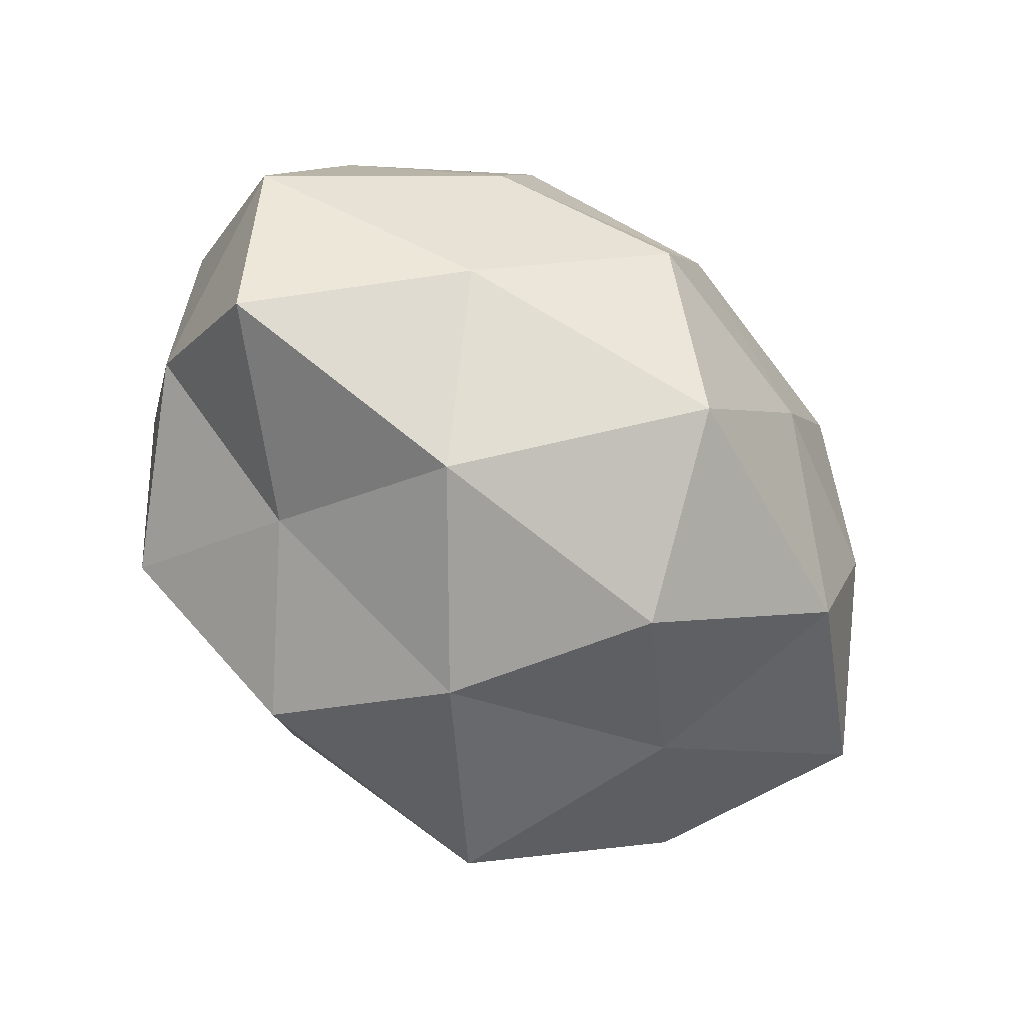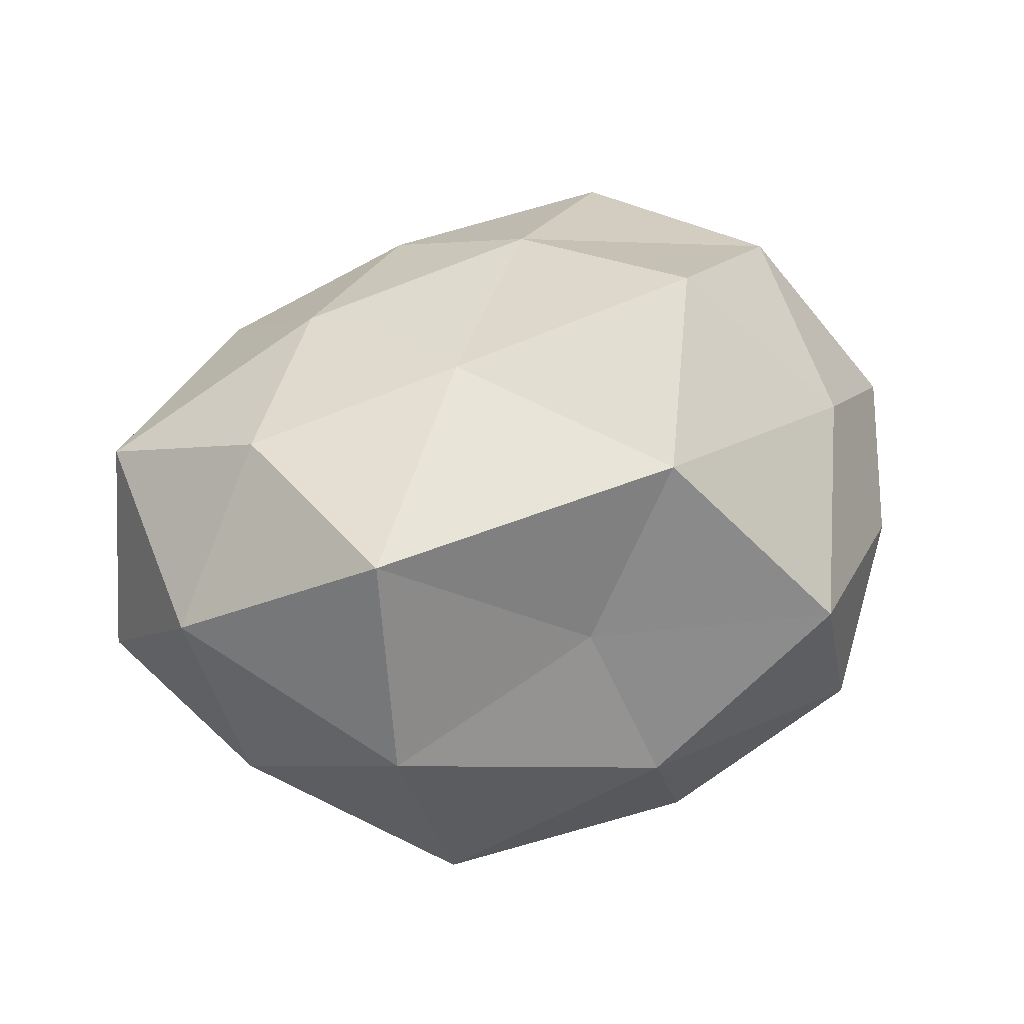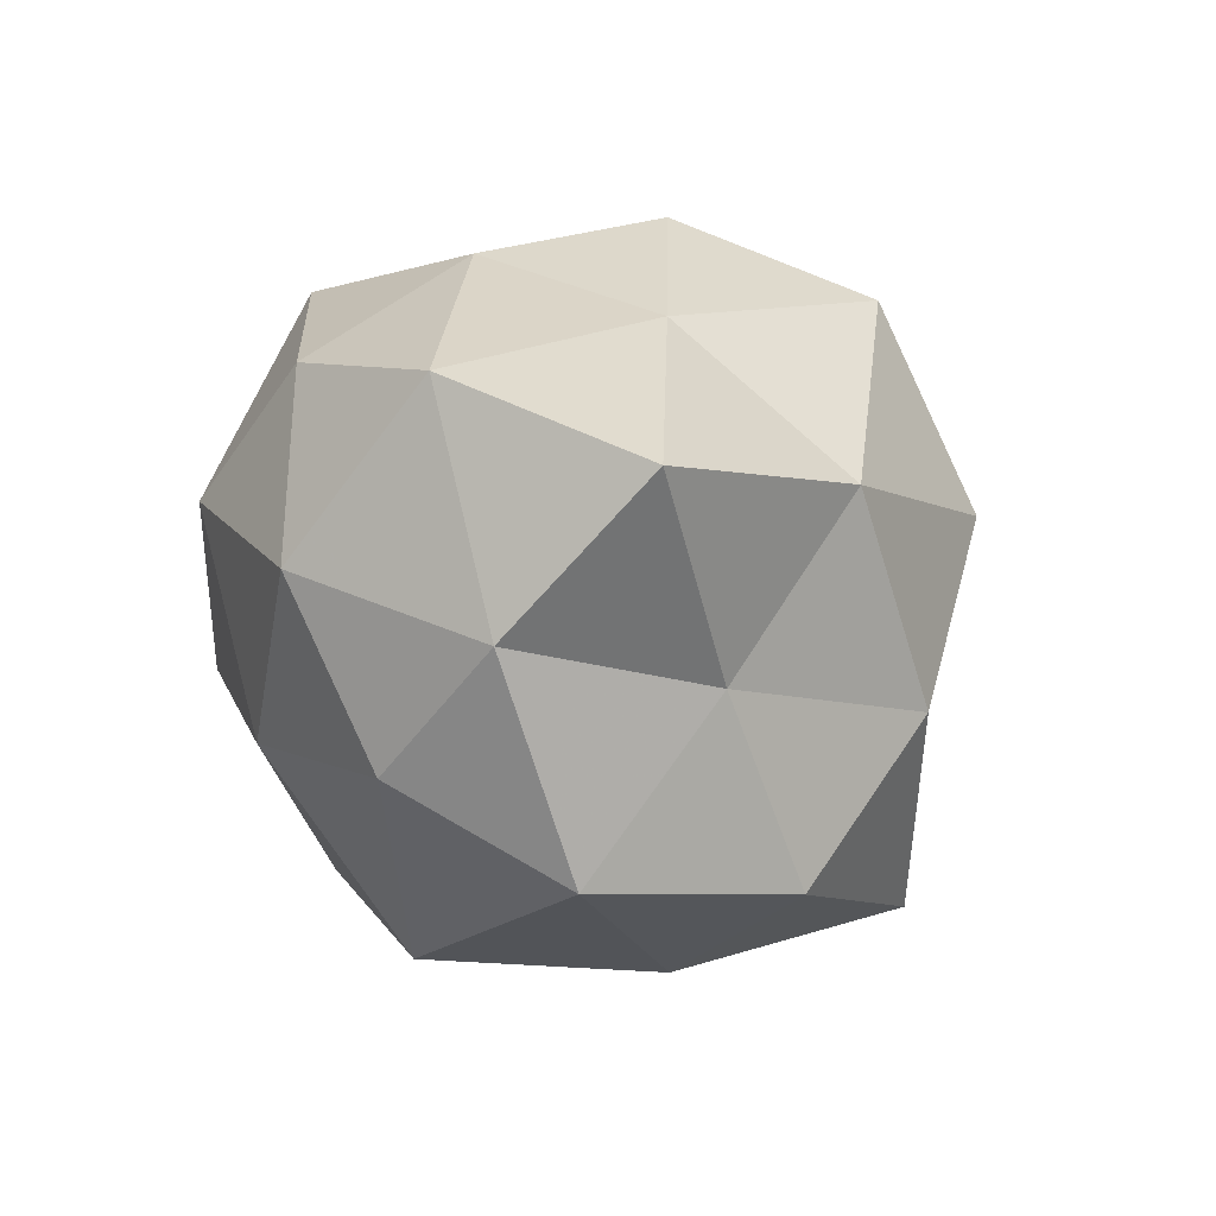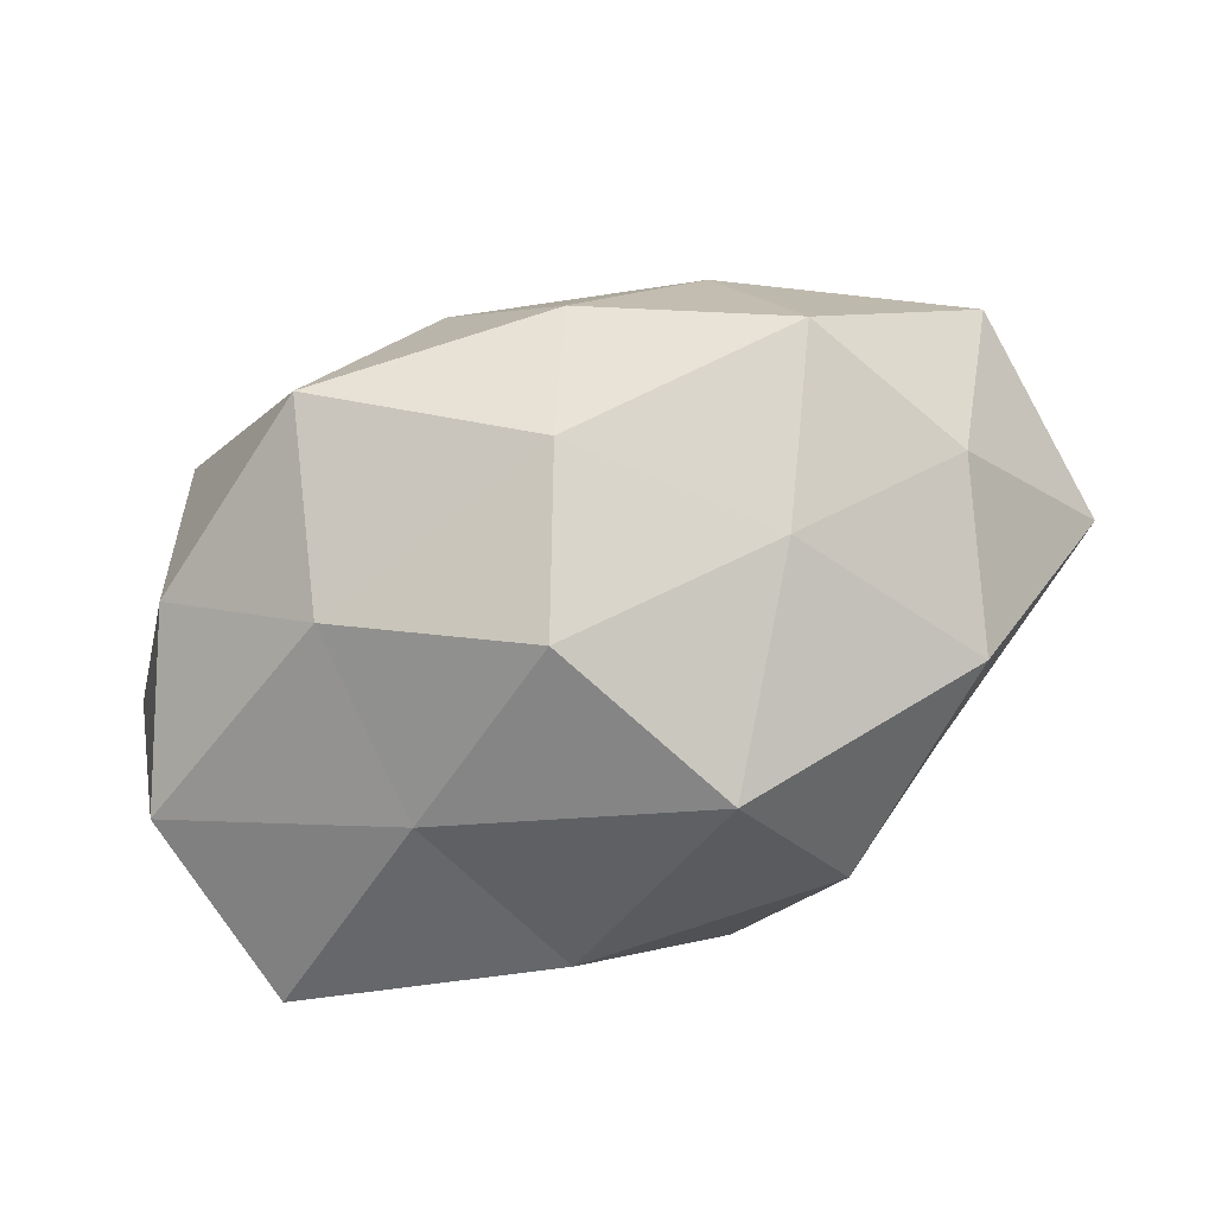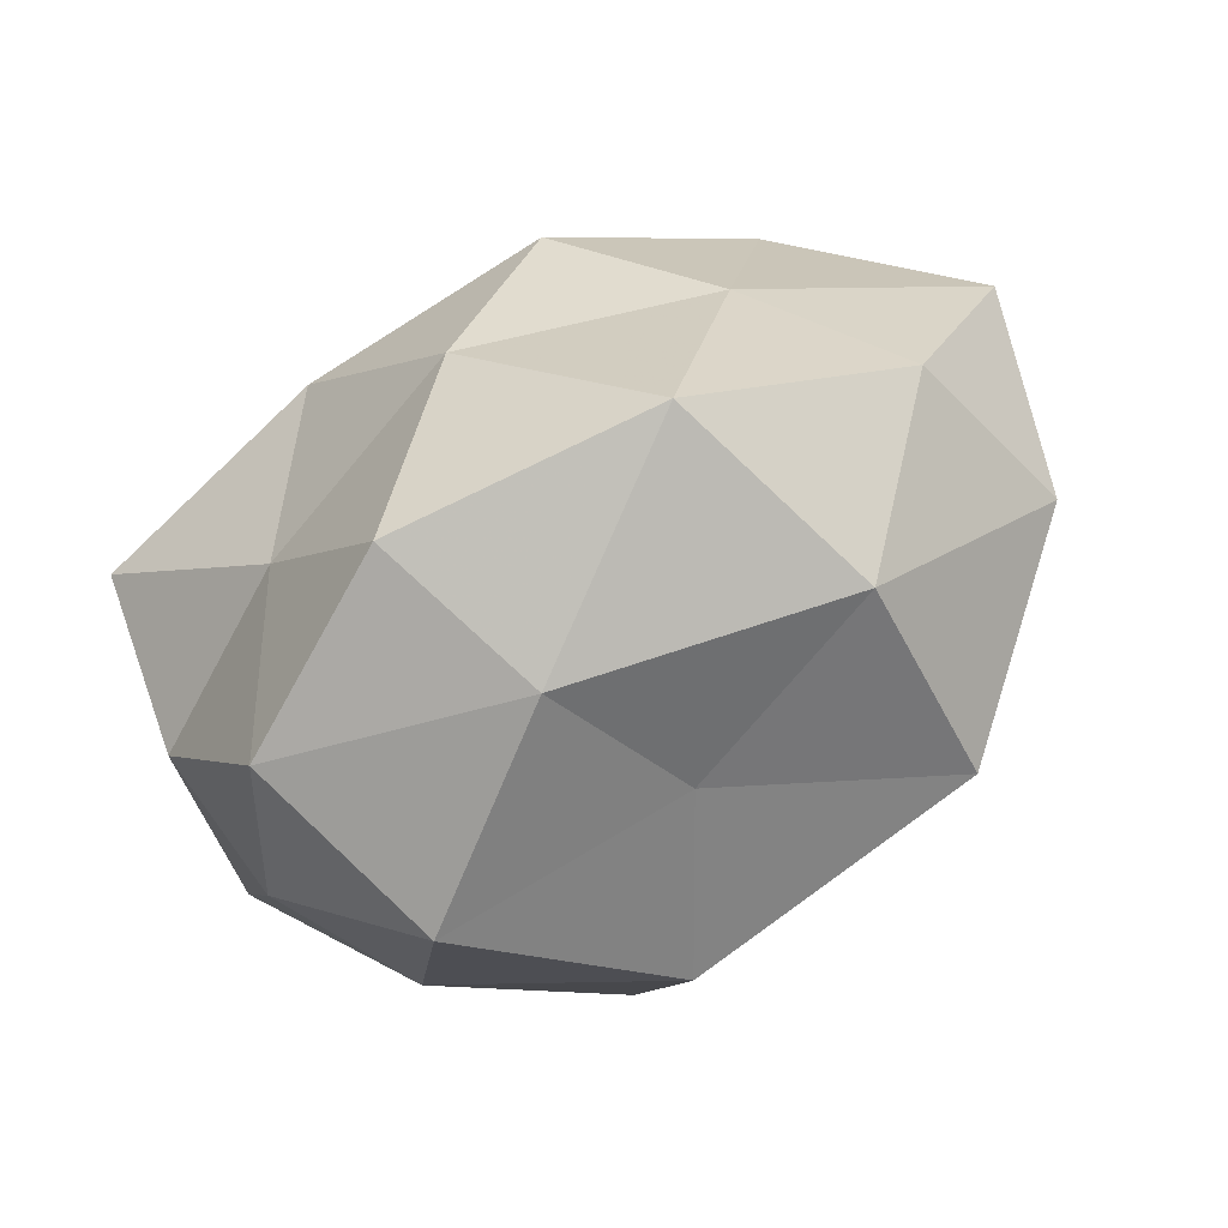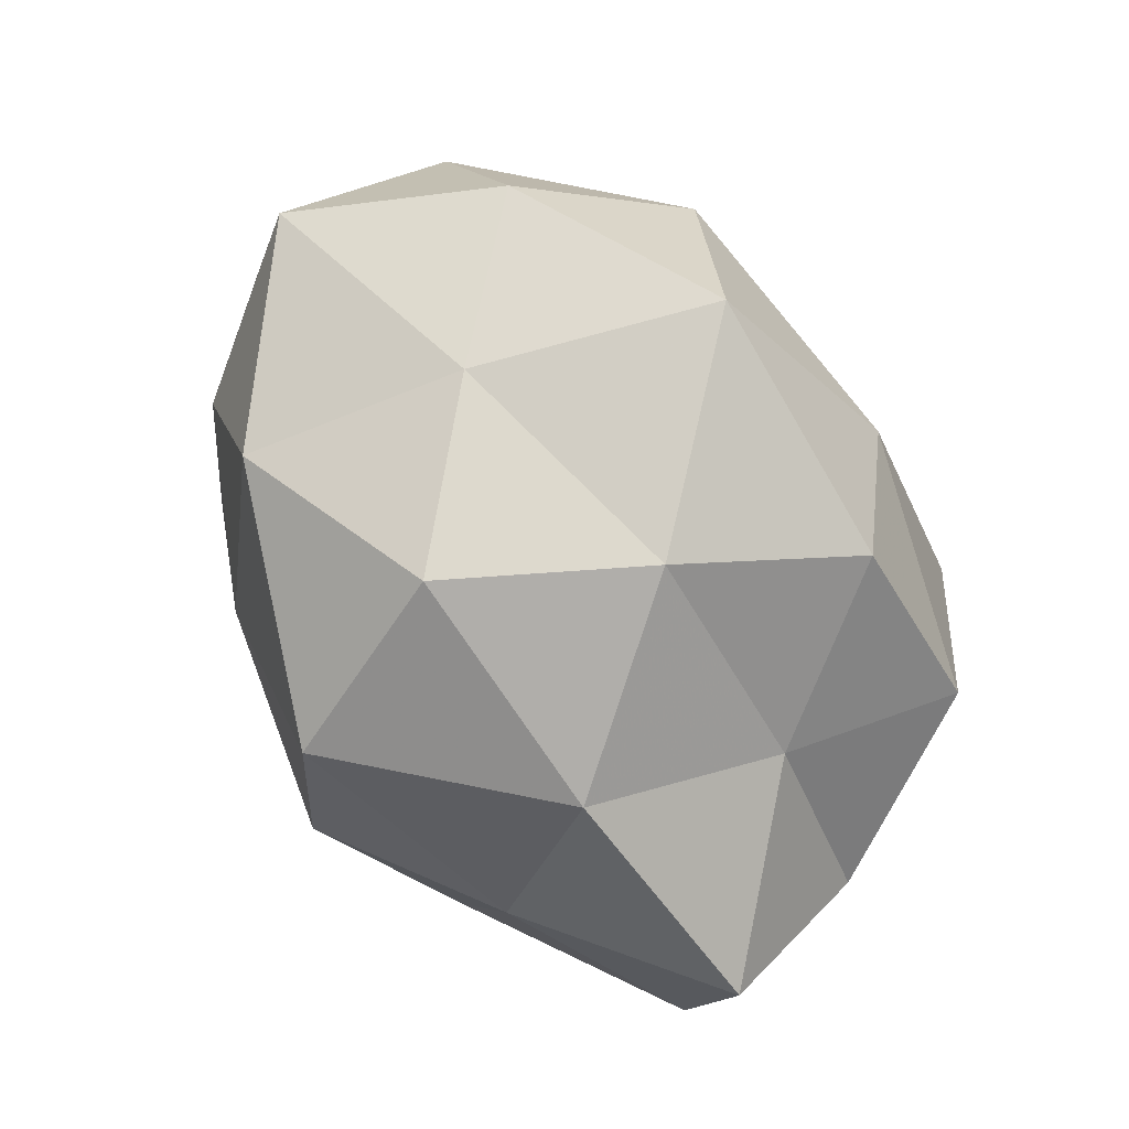
<metadata>
{"format":"obj","ext":"obj","renderer":"f3d","projection":"perspective","resolution":1024,"background":"white","views":[{"elev":-73.9,"azim":138.2,"up":"+Z"},{"elev":44.7,"azim":-22.7,"up":"+Z"},{"elev":-9.1,"azim":118.9,"up":"+Y"},{"elev":73.8,"azim":161.5,"up":"+Y"},{"elev":-70.4,"azim":-149.2,"up":"+Y"},{"elev":-76.6,"azim":-59.9,"up":"+Z"}]}
</metadata>
<code>
v 0.04094 -0.02235 0.002676
v 0.03088 -0.0332 -0.01359
v -0.03081 -0.004612 -0.0244
v -0.005071 -0.03227 0.01112
v 0.02339 -0.01352 -0.02565
v 0.0434 0.0188 0.01123
v -0.00428 0.03113 -0.03029
v 0.04979 -0.003011 0.008007
v -0.03574 -0.001173 0.02658
v -0.02716 0.03416 0.01407
v -0.02912 -0.02614 0.02663
v -0.03056 -0.03412 0.001259
v 0.006585 -0.02825 0.03105
v -0.04437 -0.01766 -0.01094
v 0.0009637 -0.03985 -0.0076
v -0.05434 0.006146 -0.007938
v -0.049 0.01556 0.0157
v 0.05097 0.01382 -0.009109
v 0.01457 0.007038 -0.03612
v -0.003928 -0.01347 -0.03527
v -0.03444 0.02122 -0.02207
v 0.01827 -0.006697 0.03916
v 0.03646 0.007741 0.02808
v -0.0153 0.008944 -0.03668
v 0.005872 0.01477 0.03341
v -0.01771 0.03483 -0.006972
v 0.008358 0.0397 -0.01154
v -0.00497 0.03064 0.02429
v -0.01042 -0.003744 0.03238
v 0.03442 -0.01735 0.02168
v 0.04413 0.004096 -0.02969
v 0.008266 -0.03254 -0.02673
v 0.02372 -0.03877 0.009553
v -0.02195 0.01667 0.02788
v 0.02575 0.02348 -0.02057
v 0.02385 0.03241 0.02349
v 0.04511 -0.01125 -0.01269
v 0.02878 0.03203 -4.041e-05
v -0.03933 0.02533 -0.001588
v -0.02326 -0.03234 -0.02417
v -0.04922 -0.01145 0.01036
v 0.001392 0.03974 0.008204
f 11 12 4
f 4 13 11
f 15 4 12
f 16 3 14
f 8 18 6
f 5 20 19
f 21 3 16
f 8 6 23
f 24 7 19
f 3 24 20
f 19 20 24
f 21 24 3
f 21 7 24
f 22 23 25
f 26 7 21
f 26 27 7
f 11 29 9
f 13 29 11
f 13 22 29
f 25 29 22
f 1 8 30
f 30 22 13
f 8 23 30
f 30 23 22
f 31 5 19
f 2 32 5
f 2 15 32
f 5 32 20
f 1 33 2
f 33 13 4
f 33 15 2
f 33 4 15
f 1 30 33
f 30 13 33
f 17 9 34
f 17 34 10
f 10 34 28
f 28 34 25
f 34 9 29
f 34 29 25
f 7 35 19
f 7 27 35
f 18 31 35
f 19 35 31
f 23 6 36
f 23 36 25
f 25 36 28
f 1 2 37
f 2 5 37
f 1 37 8
f 37 18 8
f 37 5 31
f 37 31 18
f 6 18 38
f 18 35 38
f 38 35 27
f 38 36 6
f 39 17 10
f 39 16 17
f 39 21 16
f 39 10 26
f 39 26 21
f 14 3 40
f 40 12 14
f 15 12 40
f 3 20 40
f 32 15 40
f 40 20 32
f 9 41 11
f 41 12 11
f 41 14 12
f 16 14 41
f 17 41 9
f 16 41 17
f 10 42 26
f 26 42 27
f 10 28 42
f 42 28 36
f 27 42 38
f 42 36 38

</code>
